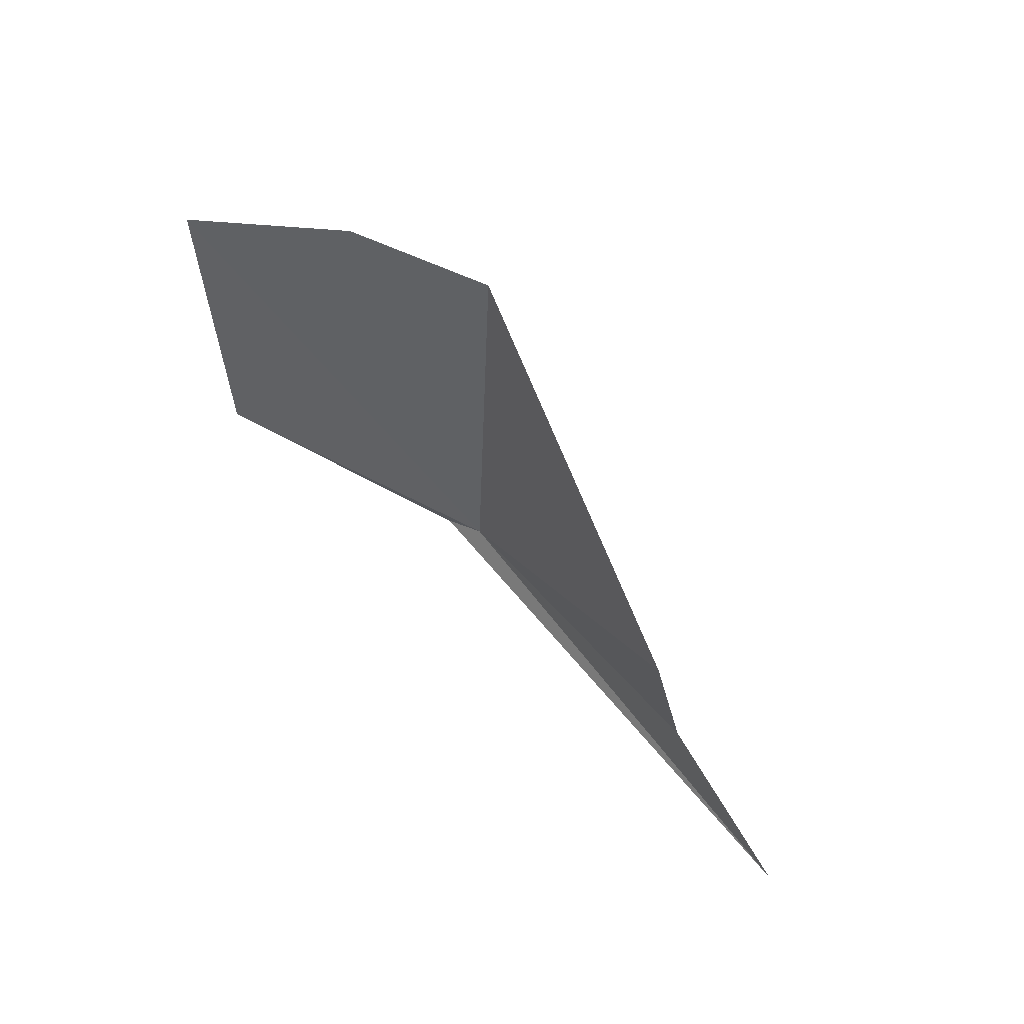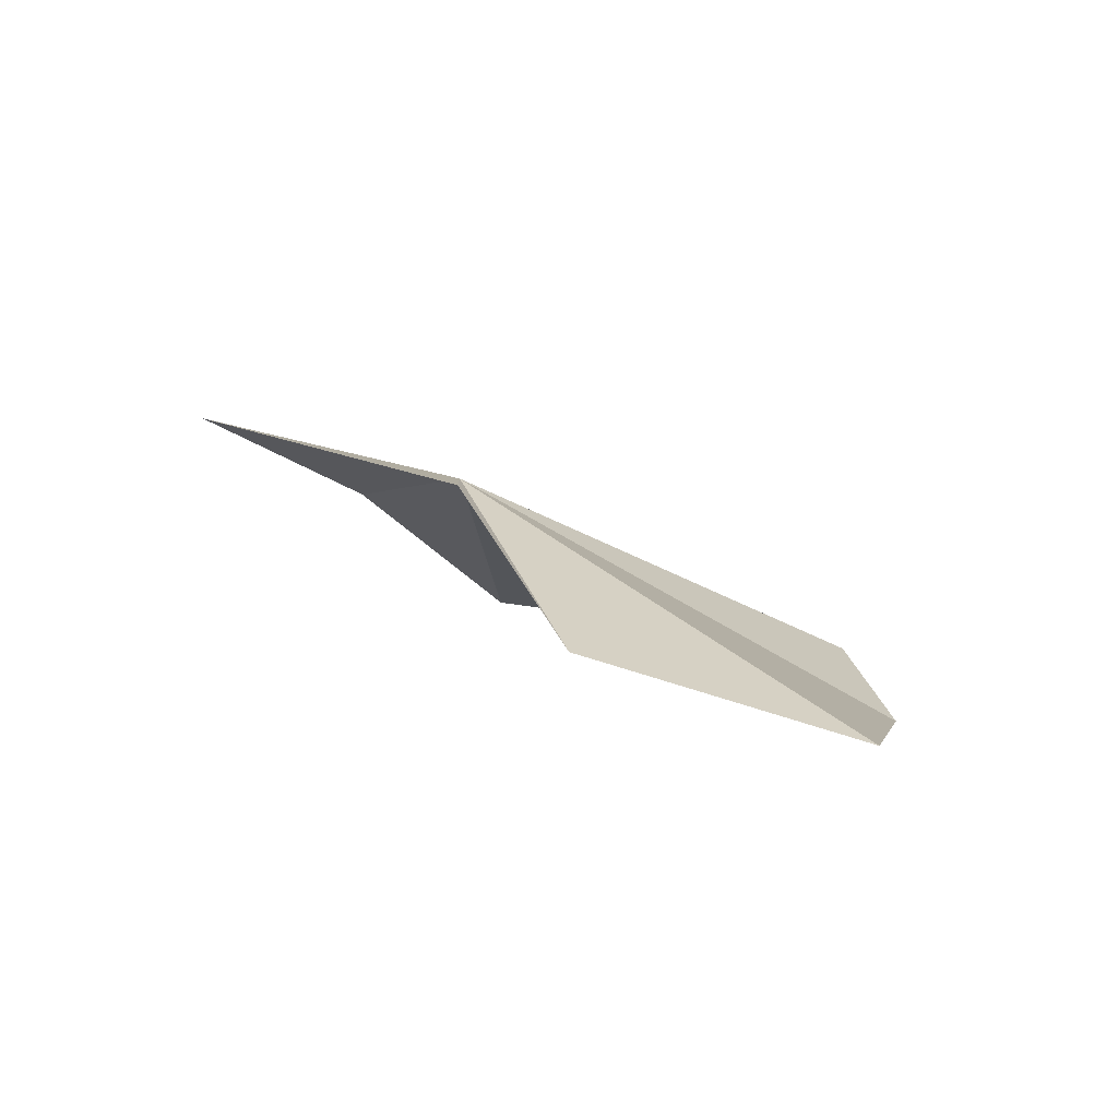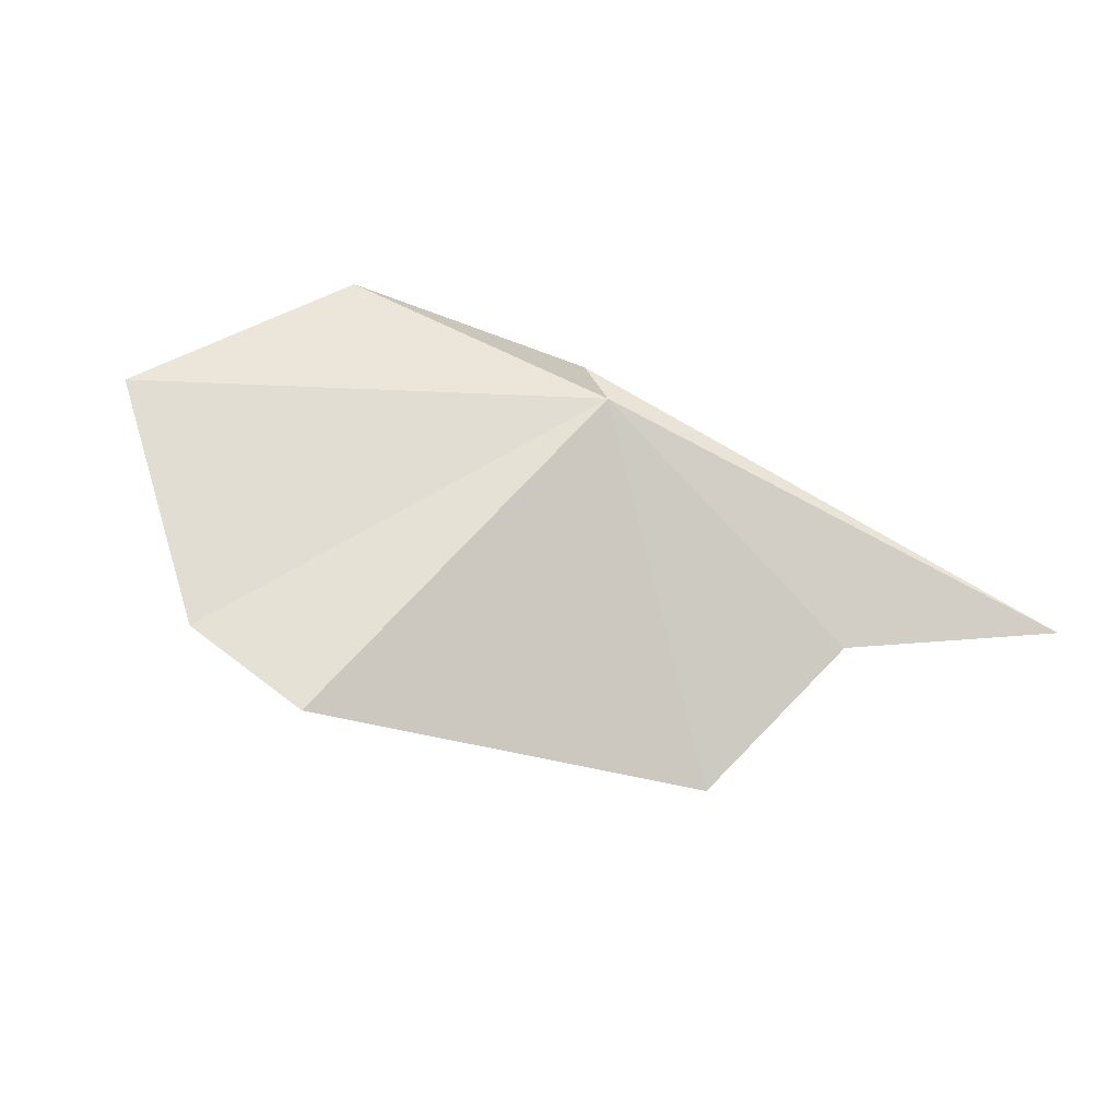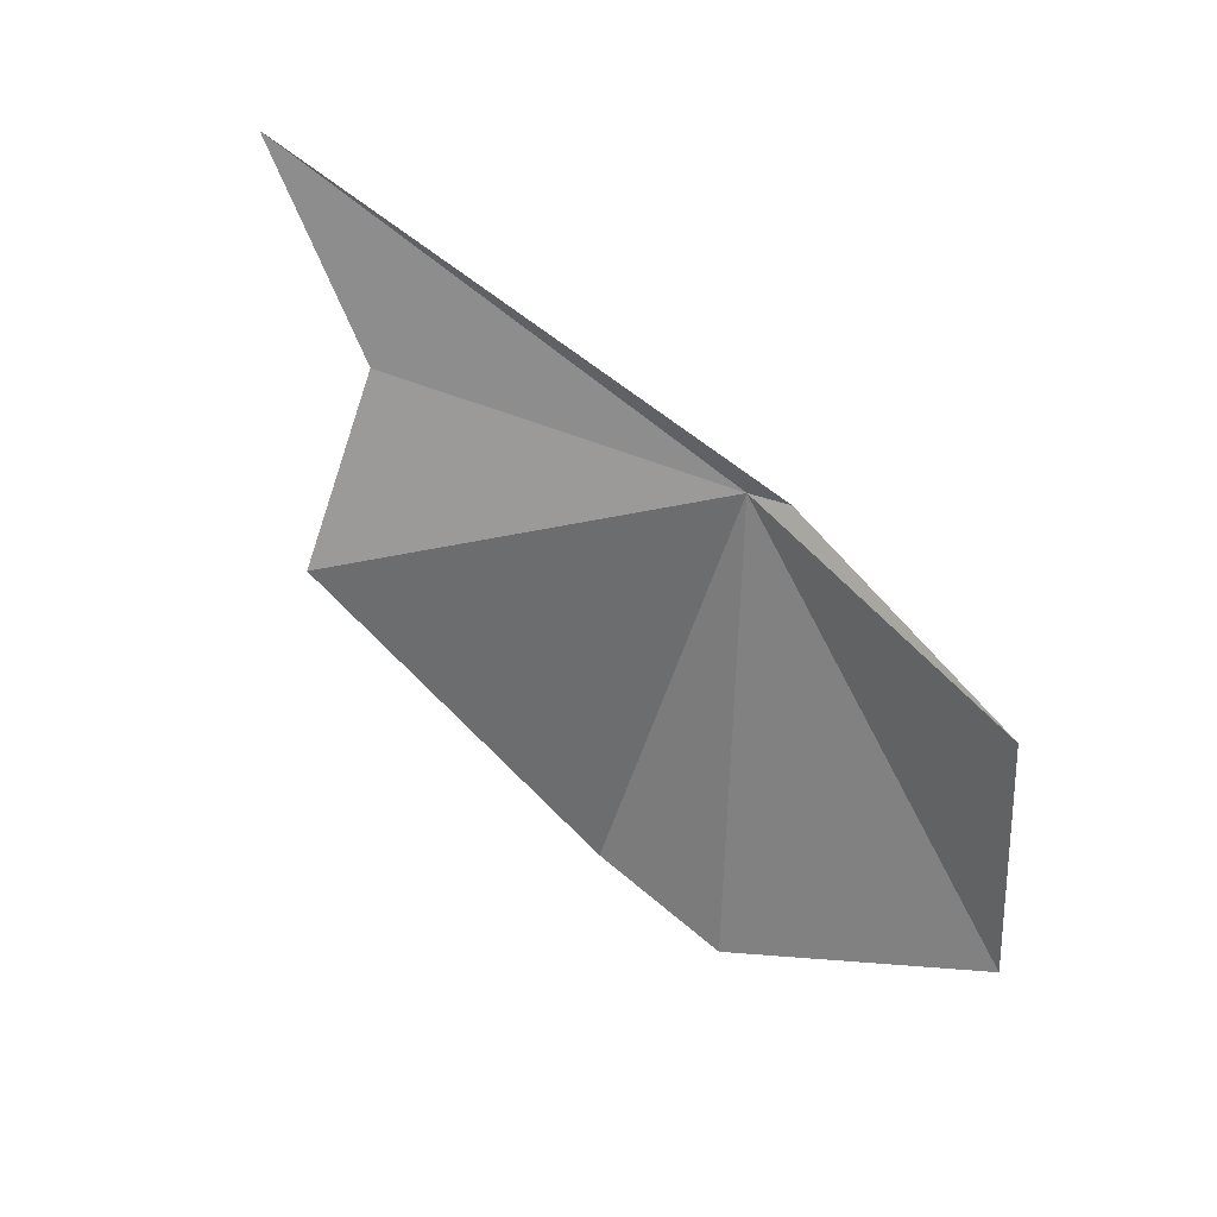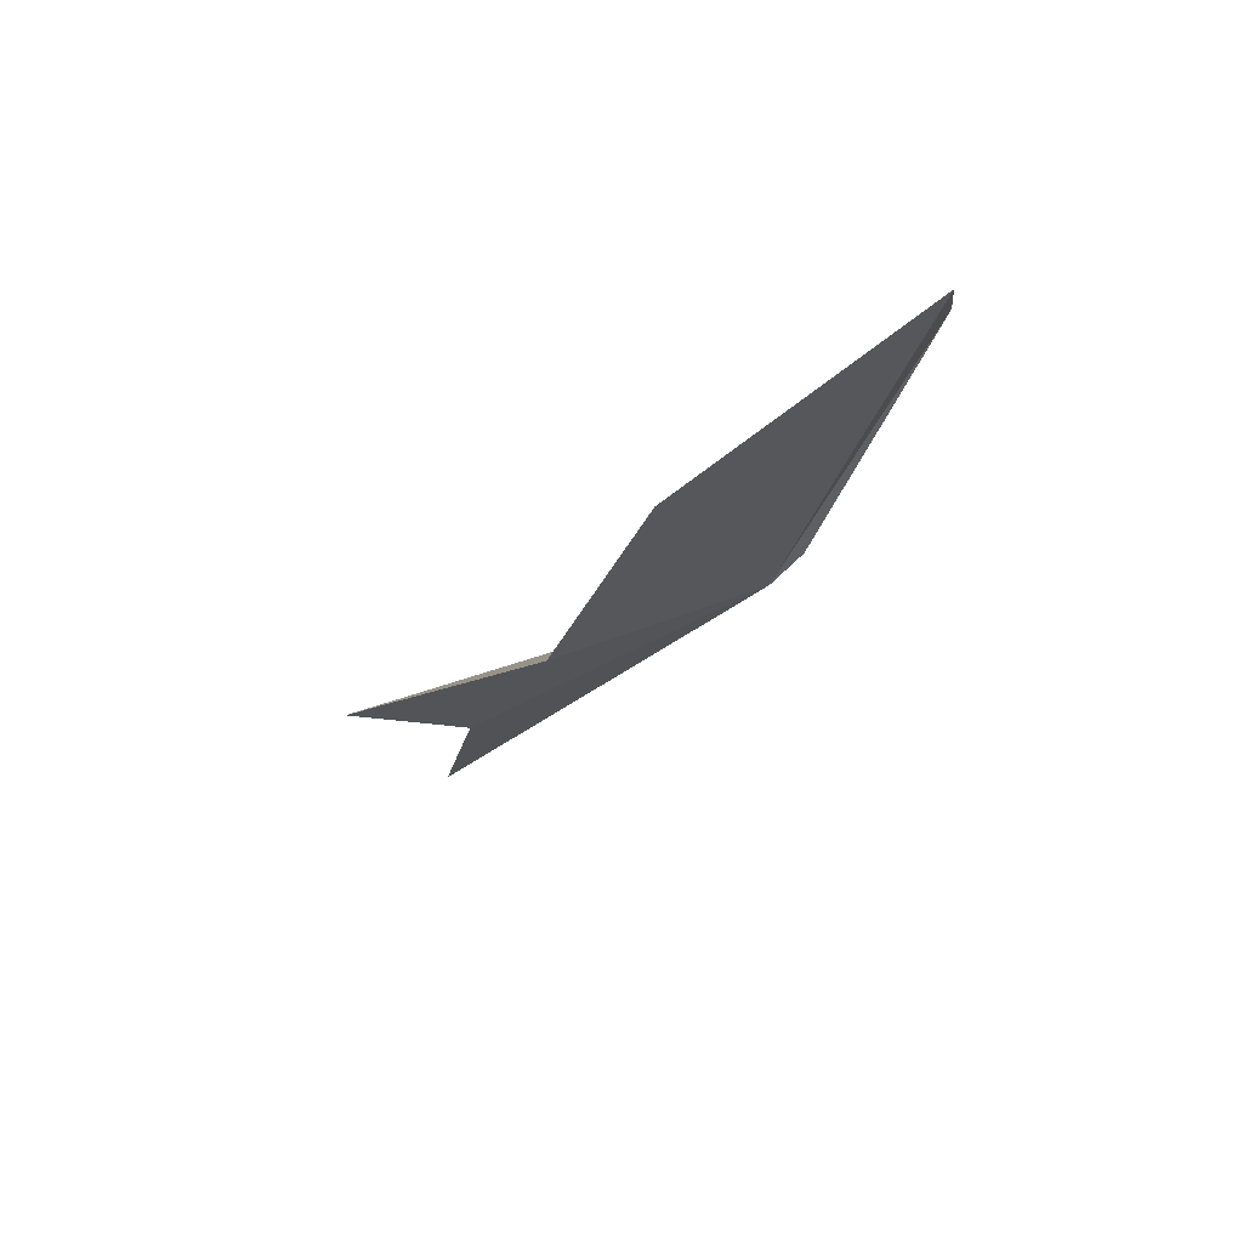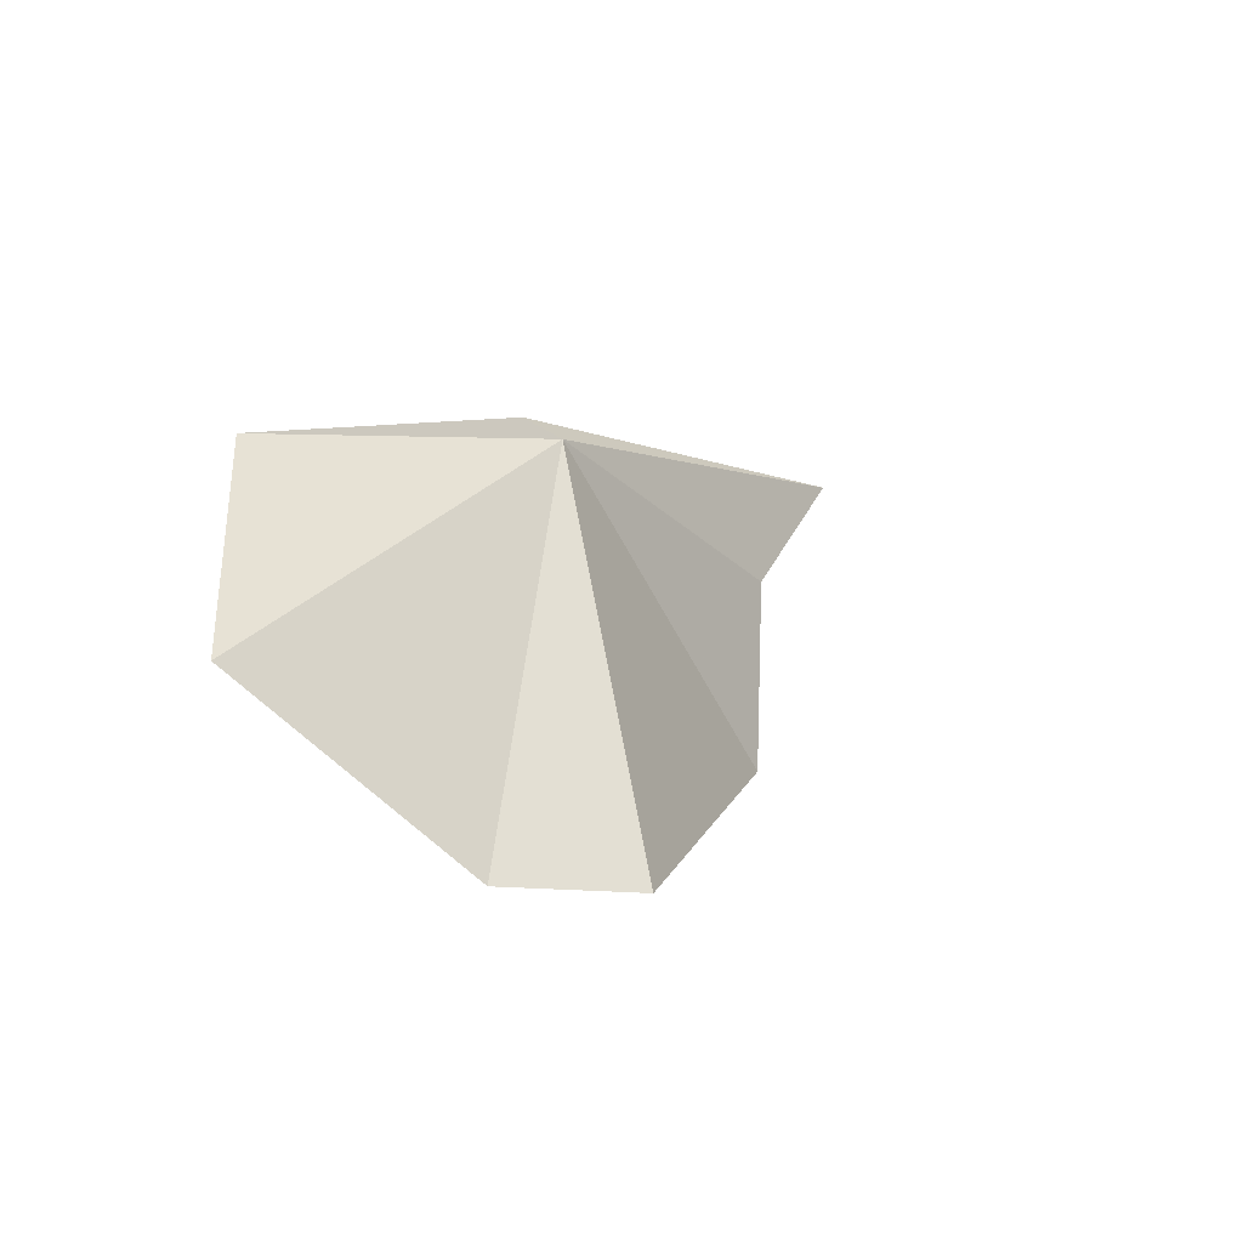
<metadata>
{"format":"obj","ext":"obj","renderer":"f3d","projection":"perspective","resolution":1024,"background":"white","views":[{"elev":-64.8,"azim":-25.4,"up":"+Z"},{"elev":45.2,"azim":-112.6,"up":"+Z"},{"elev":21.0,"azim":26.8,"up":"+Z"},{"elev":71.7,"azim":-119.3,"up":"+Y"},{"elev":-51.5,"azim":-102.8,"up":"+Y"},{"elev":29.0,"azim":-35.1,"up":"+Z"}]}
</metadata>
<code>
v 4.601 24.74 24.9
v 3.754 23.79 24.37
v 4.166 23.72 24.22
v 3.3 24.15 24.93
v 3.704 24.79 25.13
v 4.505 24.78 24.97
v 5.339 24.81 24.22
v 5.062 24.46 23.85
v 5.874 25.18 24.23
f 1 2 3
f 1 5 4
f 1 6 5
f 1 4 2
f 1 8 7
f 1 9 6
f 1 7 9
f 1 3 8

</code>
